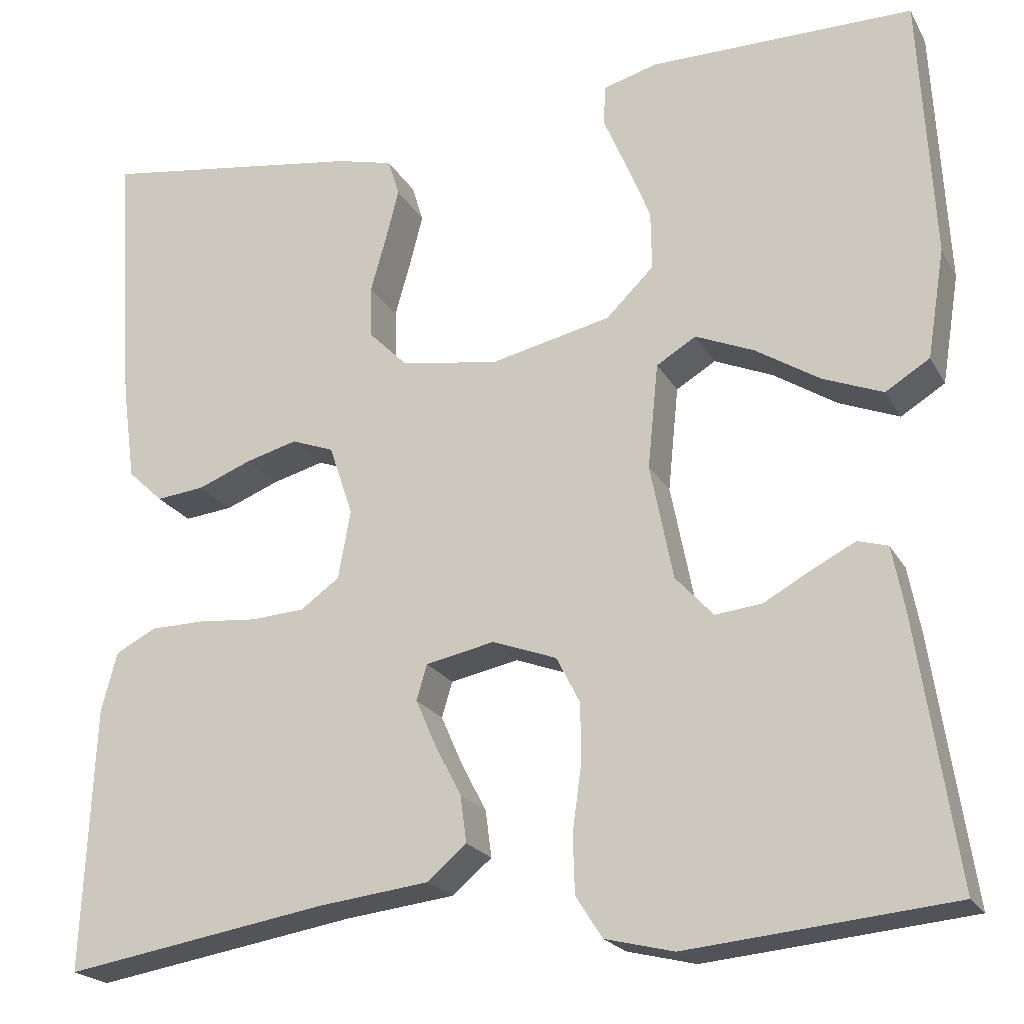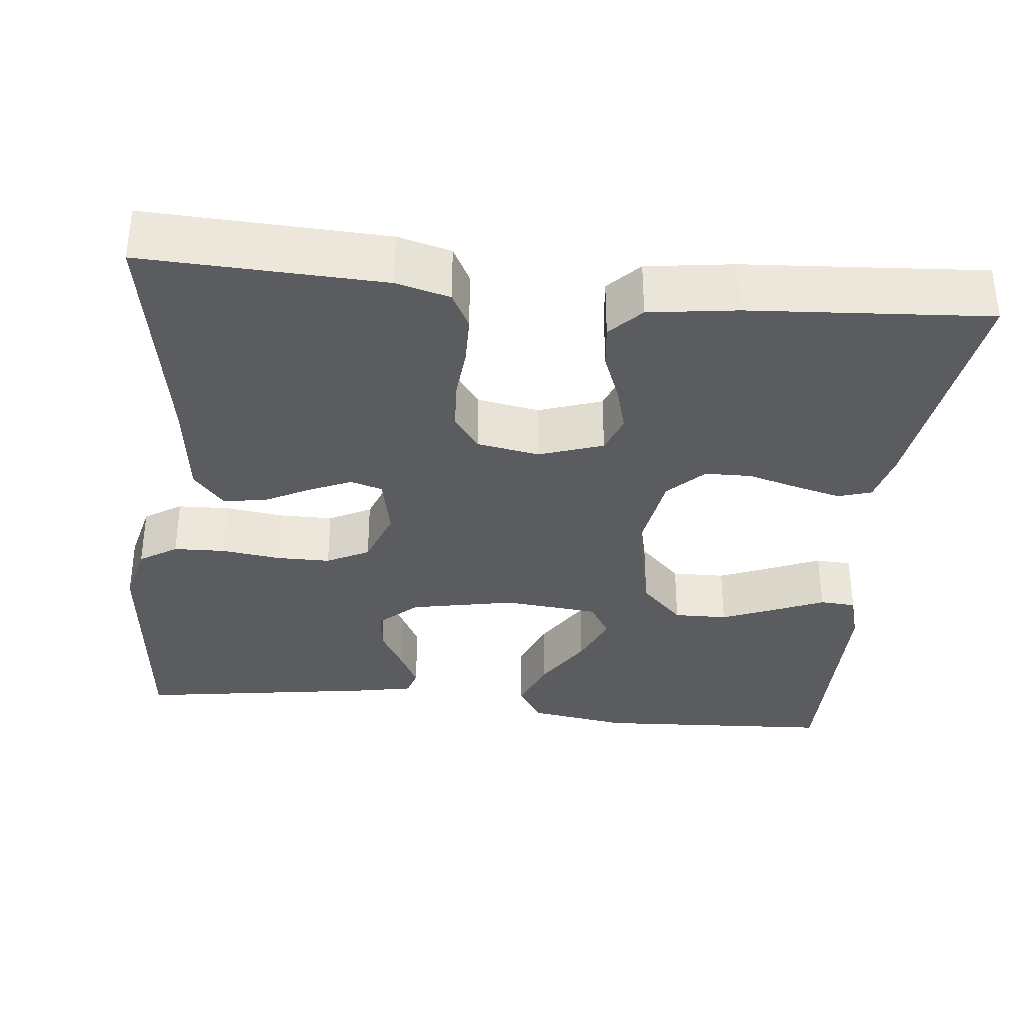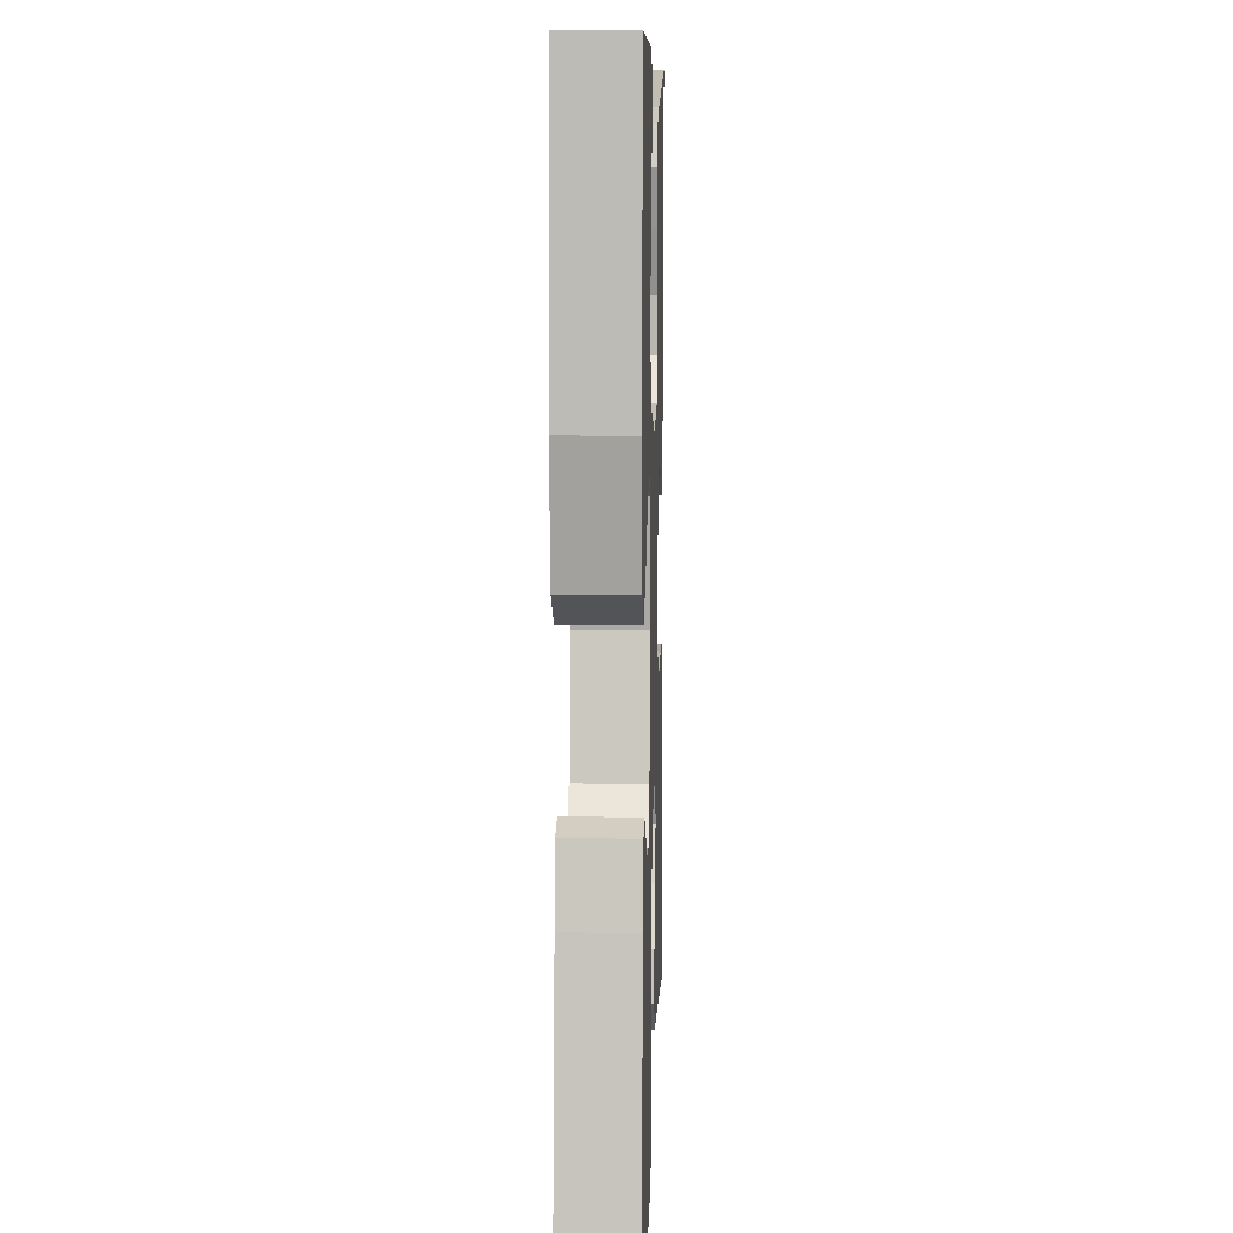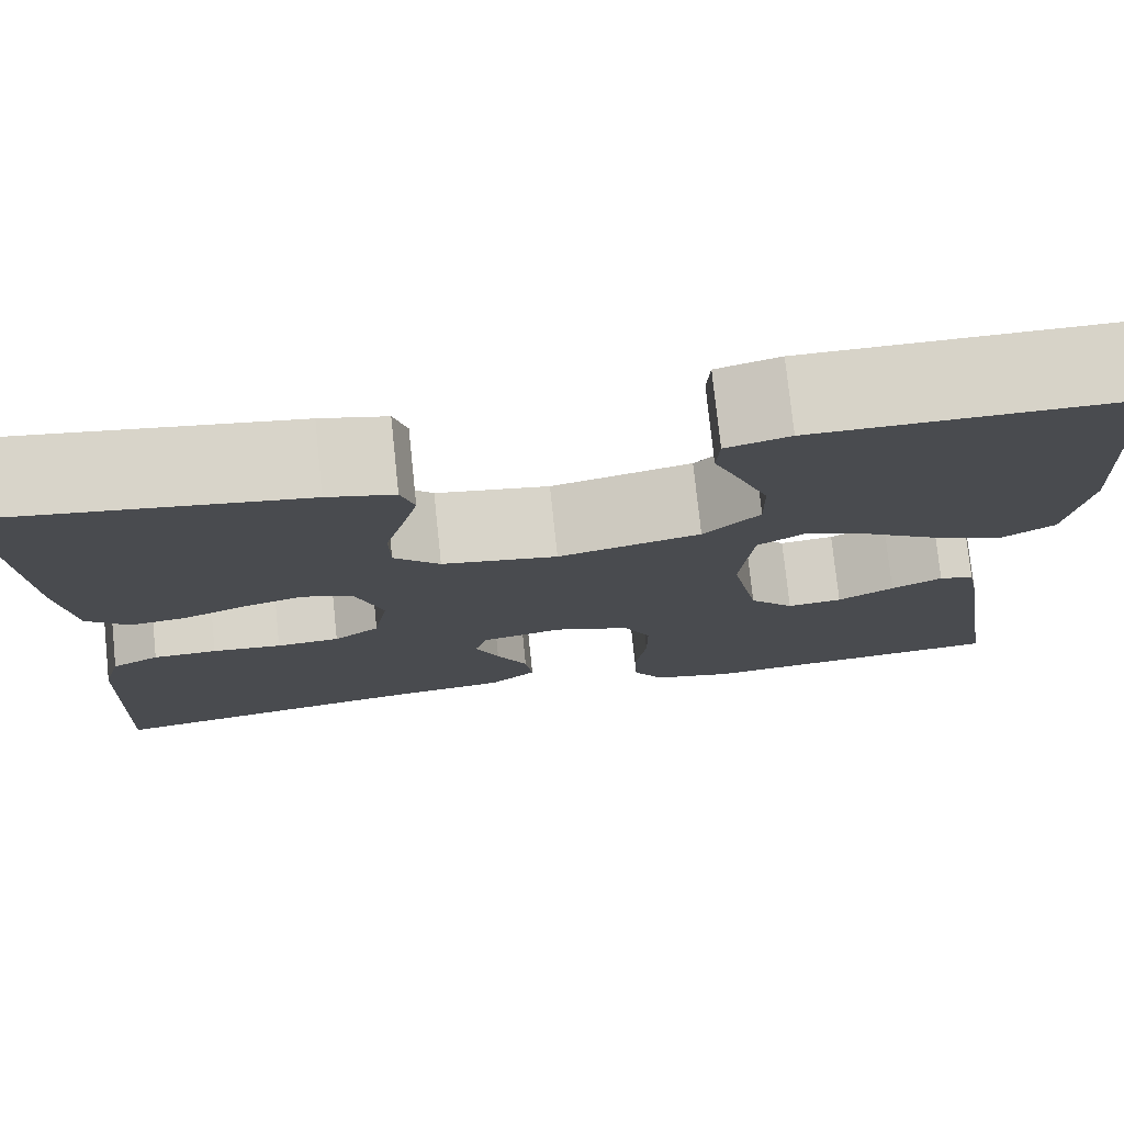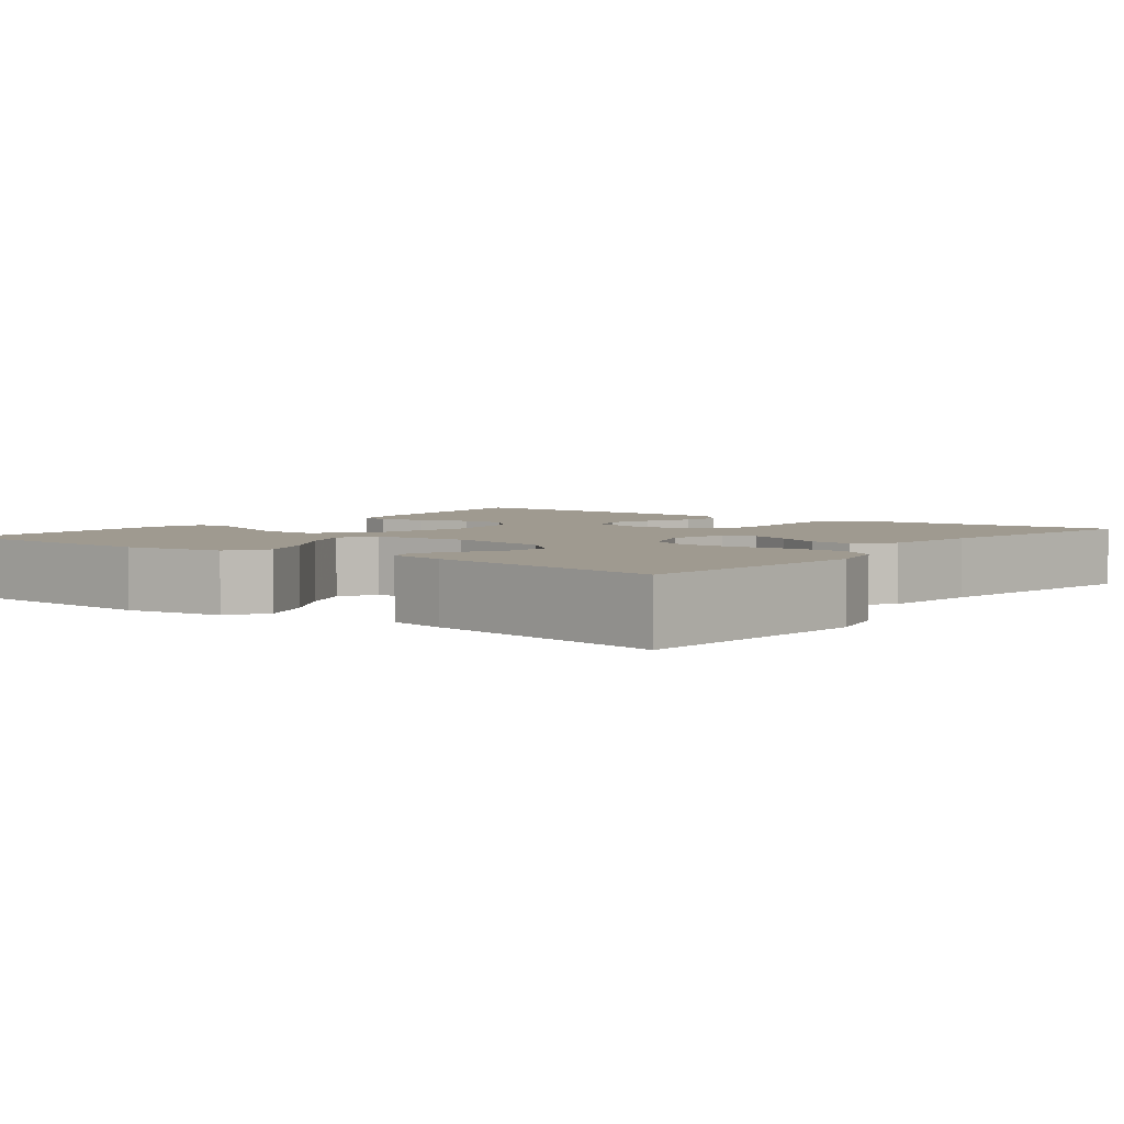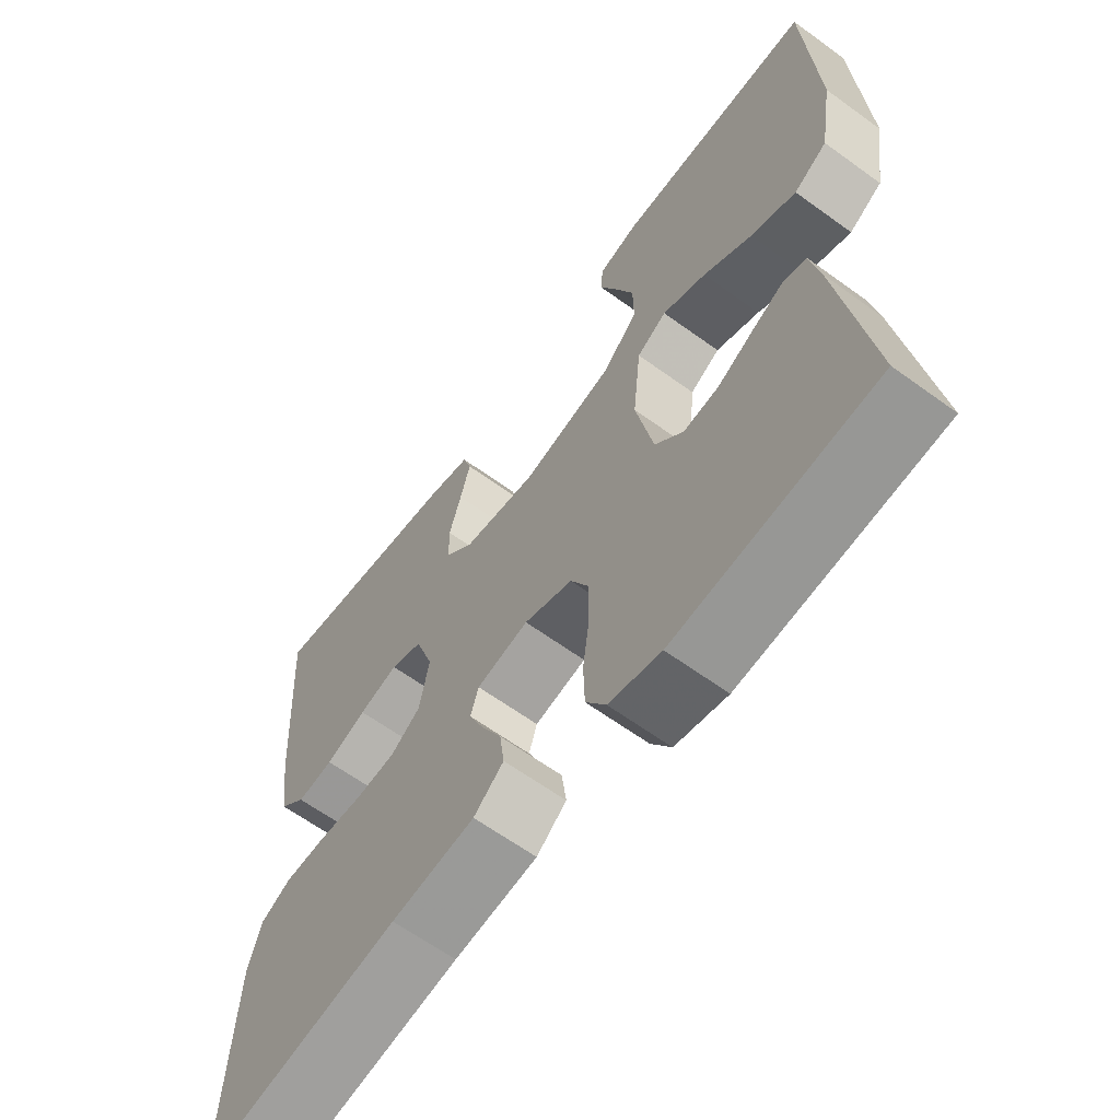
<metadata>
{"format":"obj","ext":"obj","renderer":"f3d","projection":"perspective","resolution":1024,"background":"white","views":[{"elev":-21.2,"azim":21.9,"up":"+Z"},{"elev":-34.3,"azim":-95.9,"up":"+Y"},{"elev":8.6,"azim":91.8,"up":"+Z"},{"elev":76.5,"azim":-6.0,"up":"+Z"},{"elev":3.9,"azim":127.6,"up":"+Y"},{"elev":-63.3,"azim":53.7,"up":"+Z"}]}
</metadata>
<code>
v 0.5 0.07 0.5
v 0.516 0.07 0.2
v 0.496 0.07 0.076
v 0.446 0.07 0.045
v 0.378 0.07 0.072
v 0.305 0.07 0.118
v 0.239 0.07 0.146
v 0.194 0.07 0.119
v 0.182 0.07 0
v 0.208 0.07 -0.131
v 0.251 0.07 -0.178
v 0.304 0.07 -0.172
v 0.358 0.07 -0.142
v 0.407 0.07 -0.117
v 0.441 0.07 -0.127
v 0.455 0.07 -0.2
v 0.5 0.07 -0.5
v 0.2 0.07 -0.529
v 0.122 0.07 -0.51
v 0.092 0.07 -0.463
v 0.09 0.07 -0.398
v 0.1 0.07 -0.325
v 0.1 0.07 -0.257
v 0.073 0.07 -0.204
v 0 0.07 -0.177
v -0.078 0.07 -0.193
v -0.09 0.07 -0.233
v -0.067 0.07 -0.286
v -0.037 0.07 -0.344
v -0.03 0.07 -0.397
v -0.075 0.07 -0.435
v -0.2 0.07 -0.45
v -0.5 0.07 -0.5
v -0.487 0.07 -0.2
v -0.469 0.07 -0.133
v -0.423 0.07 -0.109
v -0.361 0.07 -0.108
v -0.294 0.07 -0.114
v -0.233 0.07 -0.11
v -0.189 0.07 -0.078
v -0.175 0.07 0
v -0.202 0.07 0.08
v -0.25 0.07 0.098
v -0.309 0.07 0.082
v -0.37 0.07 0.058
v -0.425 0.07 0.052
v -0.465 0.07 0.09
v -0.48 0.07 0.2
v -0.5 0.07 0.5
v -0.2 0.07 0.456
v -0.136 0.07 0.44
v -0.123 0.07 0.398
v -0.138 0.07 0.34
v -0.156 0.07 0.276
v -0.155 0.07 0.218
v -0.111 0.07 0.174
v 0 0.07 0.156
v 0.137 0.07 0.187
v 0.191 0.07 0.24
v 0.19 0.07 0.307
v 0.162 0.07 0.376
v 0.136 0.07 0.437
v 0.139 0.07 0.482
v 0.2 0.07 0.499
v 0.5 0 0.5
v 0.516 0 0.2
v 0.496 0 0.076
v 0.446 0 0.045
v 0.378 0 0.072
v 0.305 0 0.118
v 0.239 0 0.146
v 0.194 0 0.119
v 0.182 0 0
v 0.208 0 -0.131
v 0.251 0 -0.178
v 0.304 0 -0.172
v 0.358 0 -0.142
v 0.407 0 -0.117
v 0.441 0 -0.127
v 0.455 0 -0.2
v 0.5 0 -0.5
v 0.2 0 -0.529
v 0.122 0 -0.51
v 0.092 0 -0.463
v 0.09 0 -0.398
v 0.1 0 -0.325
v 0.1 0 -0.257
v 0.073 0 -0.204
v 0 0 -0.177
v -0.078 0 -0.193
v -0.09 0 -0.233
v -0.067 0 -0.286
v -0.037 0 -0.344
v -0.03 0 -0.397
v -0.075 0 -0.435
v -0.2 0 -0.45
v -0.5 0 -0.5
v -0.487 0 -0.2
v -0.469 0 -0.133
v -0.423 0 -0.109
v -0.361 0 -0.108
v -0.294 0 -0.114
v -0.233 0 -0.11
v -0.189 0 -0.078
v -0.175 0 0
v -0.202 0 0.08
v -0.25 0 0.098
v -0.309 0 0.082
v -0.37 0 0.058
v -0.425 0 0.052
v -0.465 0 0.09
v -0.48 0 0.2
v -0.5 0 0.5
v -0.2 0 0.456
v -0.136 0 0.44
v -0.123 0 0.398
v -0.138 0 0.34
v -0.156 0 0.276
v -0.155 0 0.218
v -0.111 0 0.174
v 0 0 0.156
v 0.137 0 0.187
v 0.191 0 0.24
v 0.19 0 0.307
v 0.162 0 0.376
v 0.136 0 0.437
v 0.139 0 0.482
v 0.2 0 0.499
f 4 5 6
f 3 4 6
f 2 3 6
f 1 2 6
f 64 1 6
f 63 64 6
f 62 63 6
f 61 62 6
f 60 61 6
f 59 60 6 7
f 58 59 7 8
f 57 58 8 9
f 56 57 9 10
f 52 53 54
f 51 52 54
f 50 51 54
f 49 50 54
f 48 49 54
f 47 48 54
f 46 47 54
f 45 46 54
f 44 45 54
f 43 44 54 55
f 42 43 55 56
f 36 37 38
f 35 36 38
f 34 35 38
f 33 34 38
f 32 33 38
f 32 38 39
f 31 32 39
f 30 31 39
f 29 30 39
f 28 29 39
f 27 28 39 40
f 20 21 22
f 19 20 22
f 18 19 22
f 17 18 22
f 16 17 22
f 15 16 22
f 14 15 22
f 13 14 22
f 12 13 22
f 11 12 22 23
f 56 10 11
f 42 56 11
f 41 42 11
f 26 27 40 41
f 25 26 41
f 24 25 41 11
f 11 23 24
f 70 69 68
f 70 68 67
f 70 67 66
f 70 66 65
f 70 65 128
f 70 128 127
f 70 127 126
f 70 126 125
f 70 125 124
f 71 70 124 123
f 72 71 123 122
f 73 72 122 121
f 74 73 121 120
f 118 117 116
f 118 116 115
f 118 115 114
f 118 114 113
f 118 113 112
f 118 112 111
f 118 111 110
f 118 110 109
f 118 109 108
f 119 118 108 107
f 120 119 107 106
f 102 101 100
f 102 100 99
f 102 99 98
f 102 98 97
f 102 97 96
f 103 102 96
f 103 96 95
f 103 95 94
f 103 94 93
f 103 93 92
f 104 103 92 91
f 86 85 84
f 86 84 83
f 86 83 82
f 86 82 81
f 86 81 80
f 86 80 79
f 86 79 78
f 86 78 77
f 86 77 76
f 87 86 76 75
f 75 74 120
f 75 120 106
f 75 106 105
f 105 104 91 90
f 105 90 89
f 75 105 89 88
f 88 87 75
f 1 65 66 2
f 2 66 67 3
f 3 67 68 4
f 4 68 69 5
f 5 69 70 6
f 6 70 71 7
f 7 71 72 8
f 8 72 73 9
f 9 73 74 10
f 10 74 75 11
f 11 75 76 12
f 12 76 77 13
f 13 77 78 14
f 14 78 79 15
f 15 79 80 16
f 16 80 81 17
f 17 81 82 18
f 18 82 83 19
f 19 83 84 20
f 20 84 85 21
f 21 85 86 22
f 22 86 87 23
f 23 87 88 24
f 24 88 89 25
f 25 89 90 26
f 26 90 91 27
f 27 91 92 28
f 28 92 93 29
f 29 93 94 30
f 30 94 95 31
f 31 95 96 32
f 32 96 97 33
f 33 97 98 34
f 34 98 99 35
f 35 99 100 36
f 36 100 101 37
f 37 101 102 38
f 38 102 103 39
f 39 103 104 40
f 40 104 105 41
f 41 105 106 42
f 42 106 107 43
f 43 107 108 44
f 44 108 109 45
f 45 109 110 46
f 46 110 111 47
f 47 111 112 48
f 48 112 113 49
f 49 113 114 50
f 50 114 115 51
f 51 115 116 52
f 52 116 117 53
f 53 117 118 54
f 54 118 119 55
f 55 119 120 56
f 56 120 121 57
f 57 121 122 58
f 58 122 123 59
f 59 123 124 60
f 60 124 125 61
f 61 125 126 62
f 62 126 127 63
f 63 127 128 64
f 64 128 65 1

</code>
